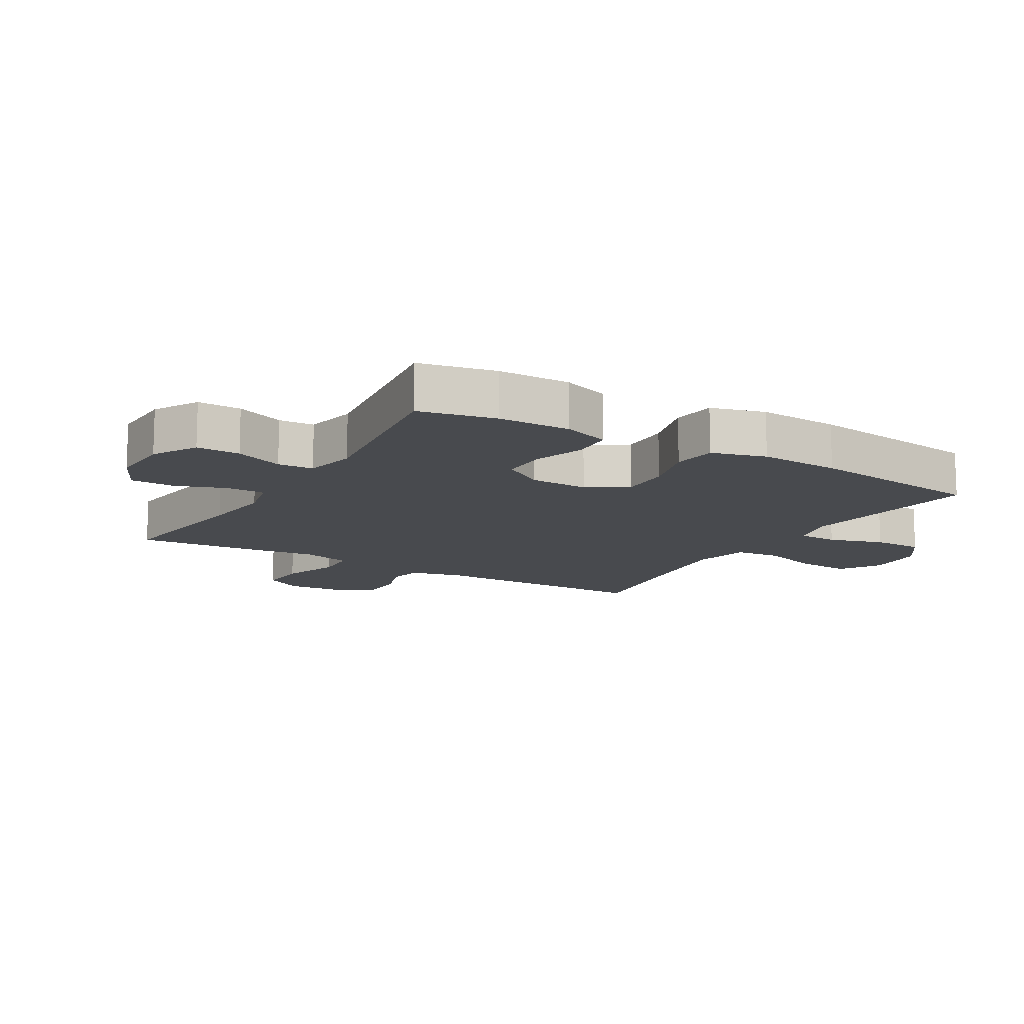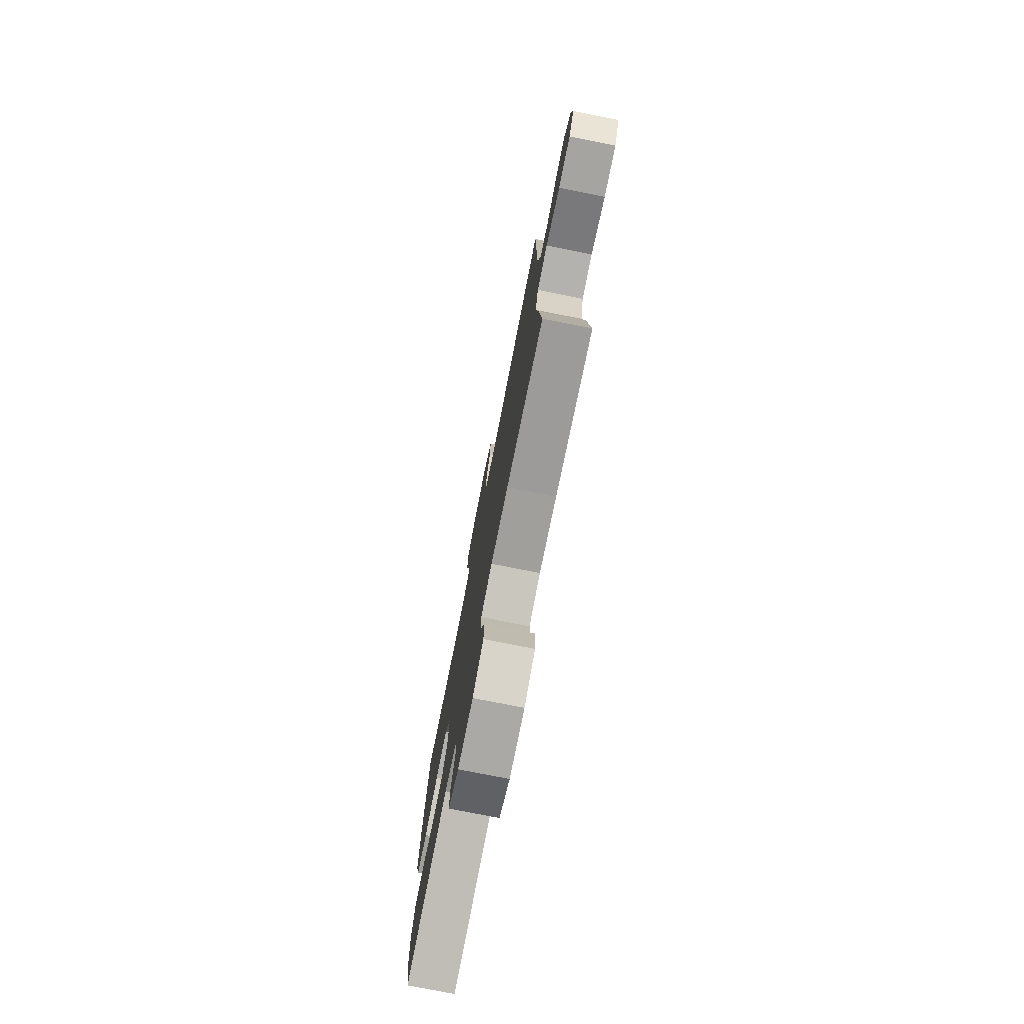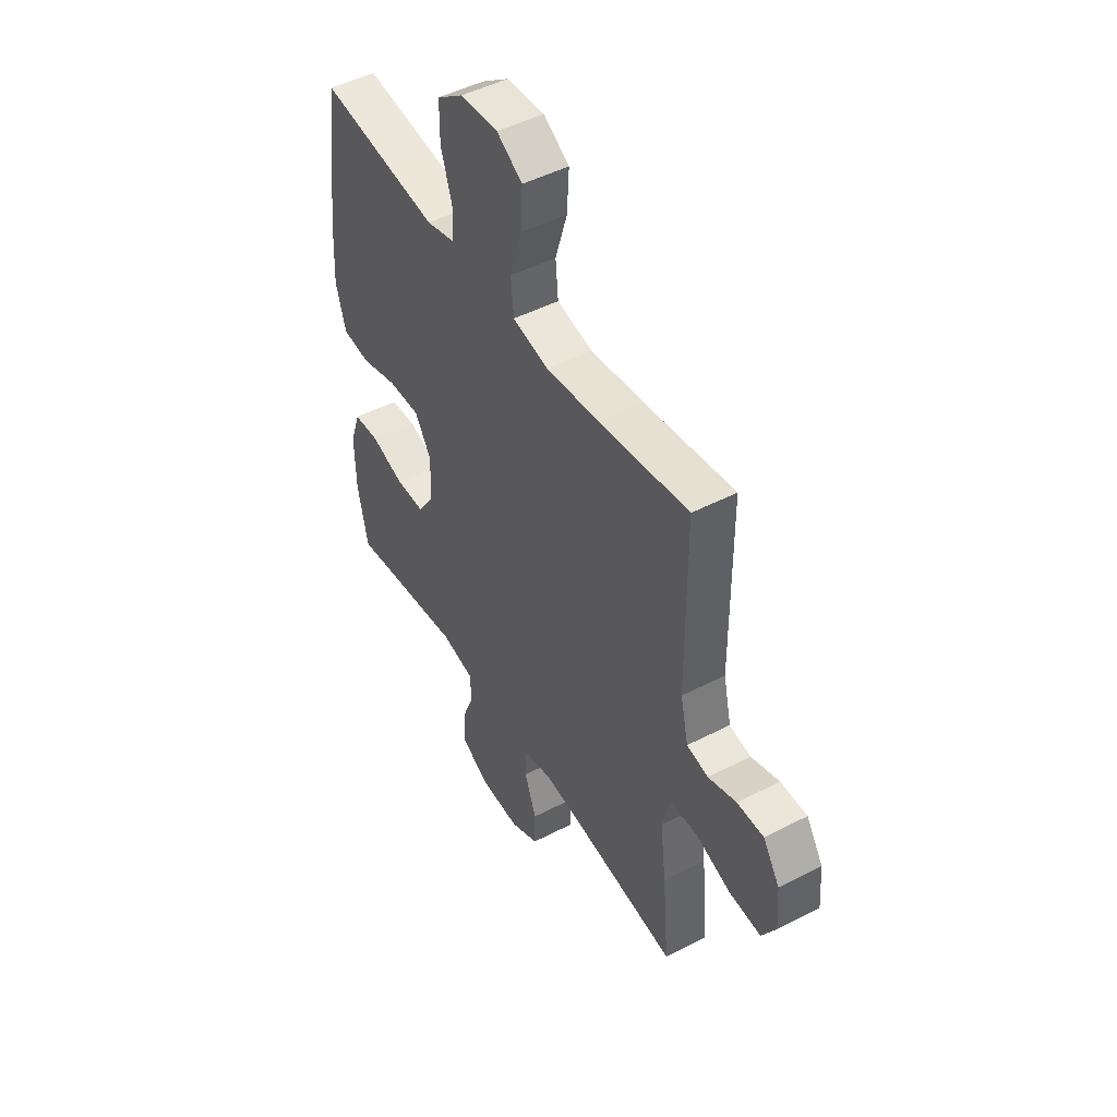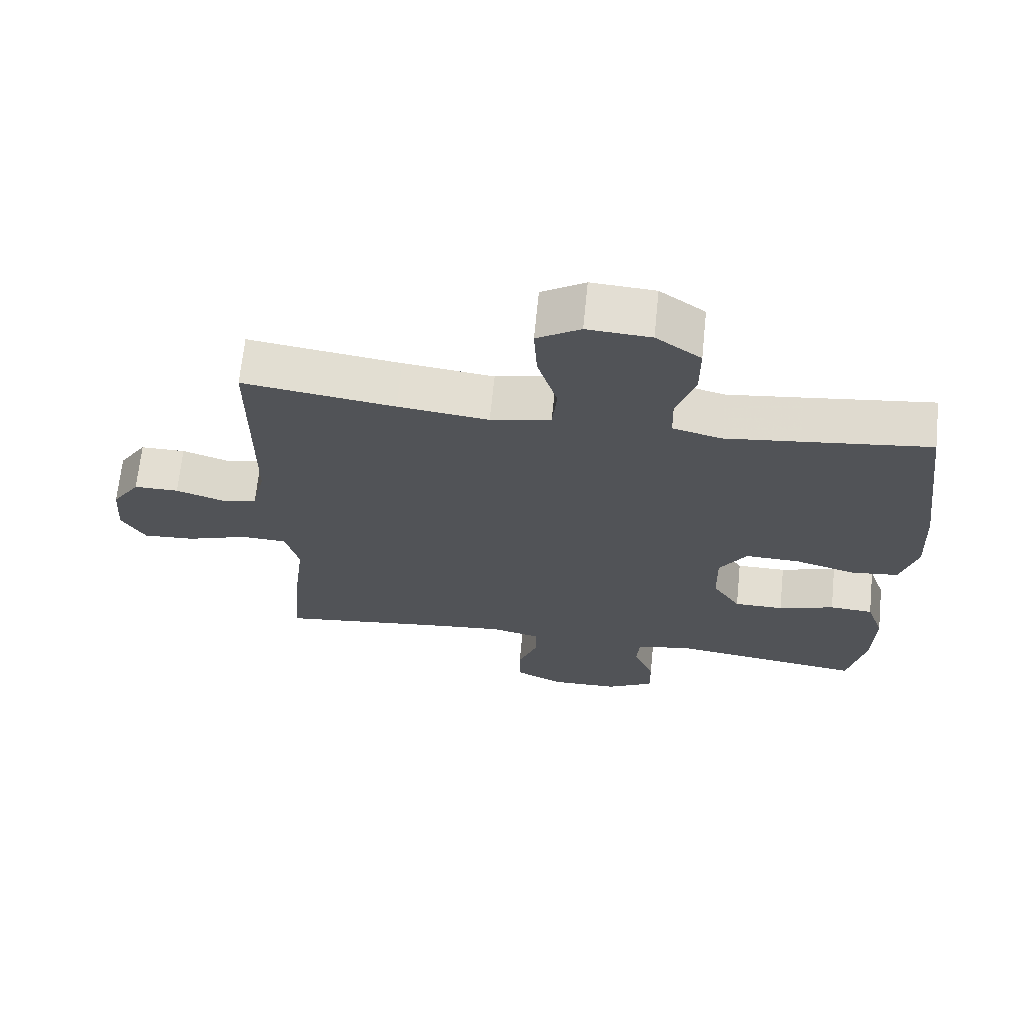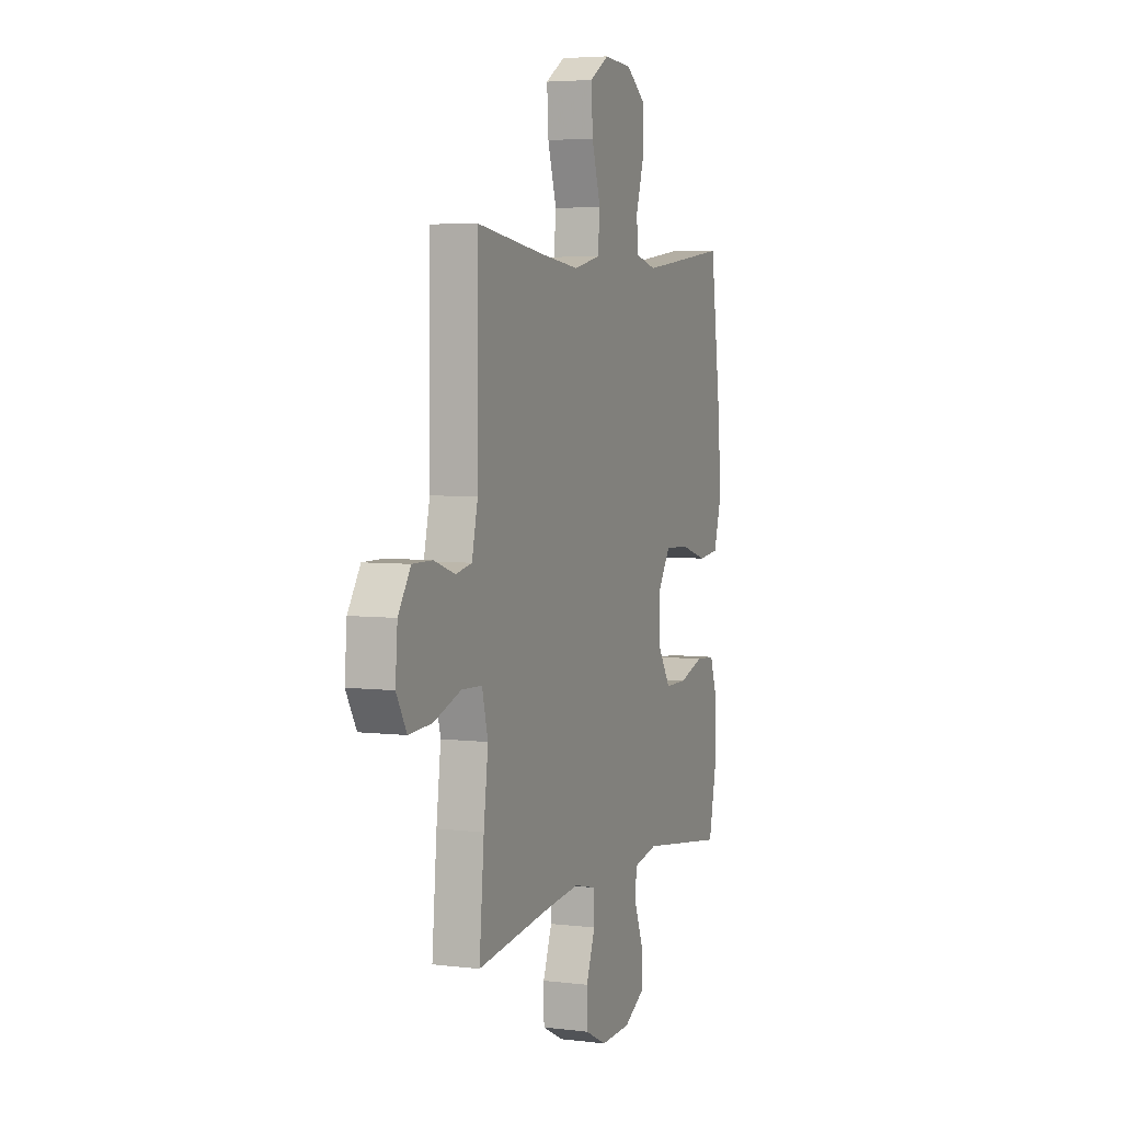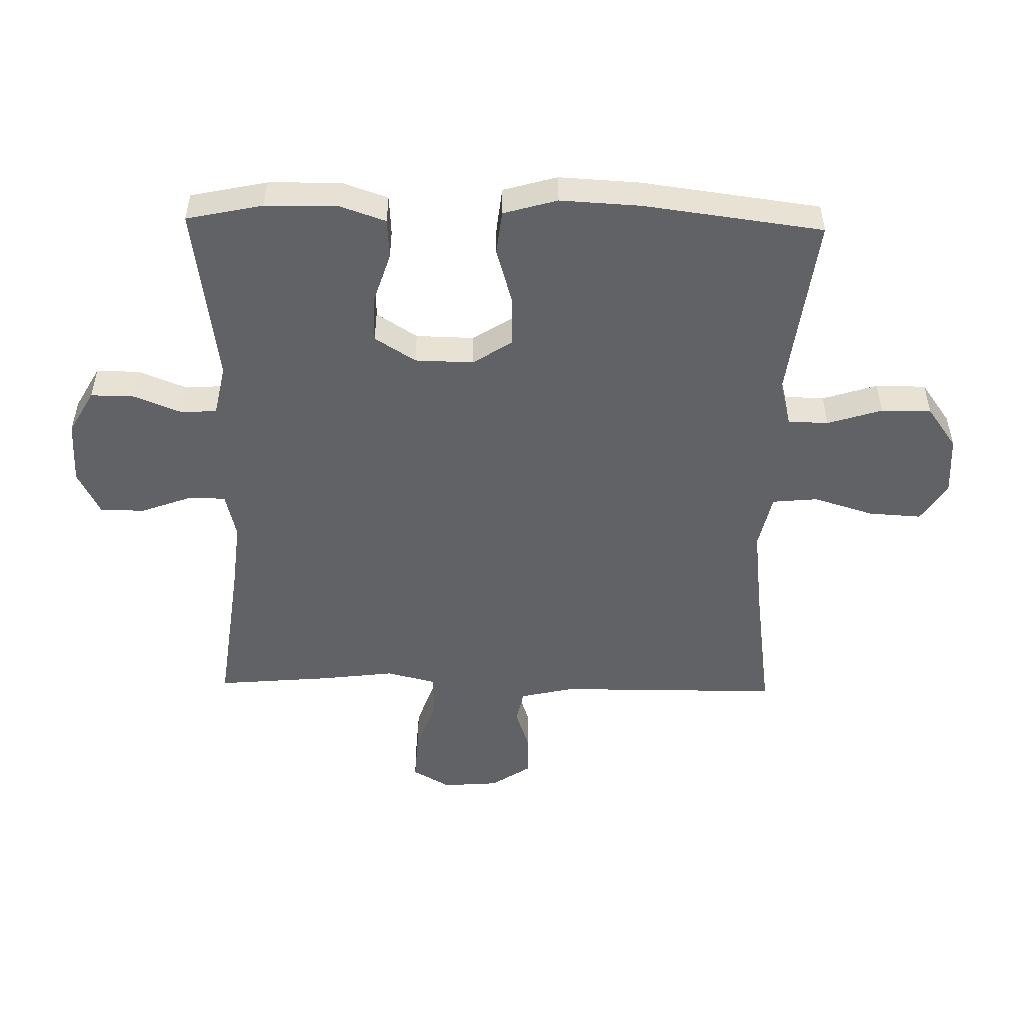
<metadata>
{"format":"obj","ext":"obj","renderer":"f3d","projection":"perspective","resolution":1024,"background":"white","views":[{"elev":-12.8,"azim":-120.8,"up":"+Y"},{"elev":-77.2,"azim":78.8,"up":"+Z"},{"elev":47.8,"azim":59.8,"up":"+Z"},{"elev":67.7,"azim":-174.2,"up":"+Z"},{"elev":4.6,"azim":111.4,"up":"+Z"},{"elev":-50.7,"azim":-91.2,"up":"+Y"}]}
</metadata>
<code>
v 0.5 0.07 0.5
v 0.502 0.07 0.139
v 0.522 0.07 0.052
v 0.576 0.07 0.041
v 0.647 0.07 0.065
v 0.714 0.07 0.065
v 0.756 0.07 0.001
v 0.763 0.07 -0.089
v 0.728 0.07 -0.15
v 0.65 0.07 -0.145
v 0.558 0.07 -0.113
v 0.489 0.07 -0.116
v 0.469 0.07 -0.195
v 0.484 0.07 -0.316
v 0.5 0.07 -0.5
v 0.252 0.07 -0.468
v 0.136 0.07 -0.456
v 0.061 0.07 -0.474
v 0.061 0.07 -0.535
v 0.091 0.07 -0.616
v 0.09 0.07 -0.688
v 0.018 0.07 -0.724
v -0.084 0.07 -0.721
v -0.155 0.07 -0.681
v -0.154 0.07 -0.611
v -0.123 0.07 -0.533
v -0.127 0.07 -0.476
v -0.21 0.07 -0.459
v -0.5 0.07 -0.5
v -0.526 0.07 -0.377
v -0.528 0.07 -0.261
v -0.502 0.07 -0.186
v -0.437 0.07 -0.182
v -0.353 0.07 -0.209
v -0.279 0.07 -0.209
v -0.237 0.07 -0.143
v -0.235 0.07 -0.049
v -0.276 0.07 0.015
v -0.357 0.07 0.013
v -0.449 0.07 -0.014
v -0.52 0.07 -0.006
v -0.545 0.07 0.081
v -0.538 0.07 0.212
v -0.5 0.07 0.5
v -0.311 0.07 0.476
v -0.198 0.07 0.462
v -0.125 0.07 0.481
v -0.123 0.07 0.546
v -0.151 0.07 0.634
v -0.151 0.07 0.715
v -0.084 0.07 0.763
v 0.011 0.07 0.769
v 0.076 0.07 0.728
v 0.071 0.07 0.643
v 0.041 0.07 0.545
v 0.048 0.07 0.472
v 0.138 0.07 0.452
v 0.273 0.07 0.468
v 0.5 0 0.5
v 0.502 0 0.139
v 0.522 0 0.052
v 0.576 0 0.041
v 0.647 0 0.065
v 0.714 0 0.065
v 0.756 0 0.001
v 0.763 0 -0.089
v 0.728 0 -0.15
v 0.65 0 -0.145
v 0.558 0 -0.113
v 0.489 0 -0.116
v 0.469 0 -0.195
v 0.484 0 -0.316
v 0.5 0 -0.5
v 0.252 0 -0.468
v 0.136 0 -0.456
v 0.061 0 -0.474
v 0.061 0 -0.535
v 0.091 0 -0.616
v 0.09 0 -0.688
v 0.018 0 -0.724
v -0.084 0 -0.721
v -0.155 0 -0.681
v -0.154 0 -0.611
v -0.123 0 -0.533
v -0.127 0 -0.476
v -0.21 0 -0.459
v -0.5 0 -0.5
v -0.526 0 -0.377
v -0.528 0 -0.261
v -0.502 0 -0.186
v -0.437 0 -0.182
v -0.353 0 -0.209
v -0.279 0 -0.209
v -0.237 0 -0.143
v -0.235 0 -0.049
v -0.276 0 0.015
v -0.357 0 0.013
v -0.449 0 -0.014
v -0.52 0 -0.006
v -0.545 0 0.081
v -0.538 0 0.212
v -0.5 0 0.5
v -0.311 0 0.476
v -0.198 0 0.462
v -0.125 0 0.481
v -0.123 0 0.546
v -0.151 0 0.634
v -0.151 0 0.715
v -0.084 0 0.763
v 0.011 0 0.769
v 0.076 0 0.728
v 0.071 0 0.643
v 0.041 0 0.545
v 0.048 0 0.472
v 0.138 0 0.452
v 0.273 0 0.468
f 53 54 55
f 52 53 55
f 51 52 55
f 50 51 55
f 49 50 55
f 48 49 55
f 47 48 55 56
f 46 47 56 57
f 43 44 45
f 42 43 45
f 41 42 45
f 40 41 45
f 39 40 45
f 38 39 45 46
f 37 38 46 57
f 32 33 34
f 31 32 34
f 30 31 34
f 29 30 34
f 28 29 34
f 27 28 34 35
f 24 25 26
f 23 24 26
f 22 23 26
f 21 22 26
f 20 21 26
f 19 20 26
f 18 19 26 27
f 27 35 36
f 18 27 36
f 17 18 36
f 13 14 15 16
f 37 57 58
f 36 37 58
f 17 36 58
f 16 17 58
f 13 16 58
f 12 13 58
f 9 10 11
f 8 9 11
f 7 8 11
f 6 7 11
f 5 6 11
f 4 5 11
f 58 1 2
f 12 58 2 3
f 3 4 11 12
f 113 112 111
f 113 111 110
f 113 110 109
f 113 109 108
f 113 108 107
f 113 107 106
f 114 113 106 105
f 115 114 105 104
f 103 102 101
f 103 101 100
f 103 100 99
f 103 99 98
f 103 98 97
f 104 103 97 96
f 115 104 96 95
f 92 91 90
f 92 90 89
f 92 89 88
f 92 88 87
f 92 87 86
f 93 92 86 85
f 84 83 82
f 84 82 81
f 84 81 80
f 84 80 79
f 84 79 78
f 84 78 77
f 85 84 77 76
f 94 93 85
f 94 85 76
f 94 76 75
f 74 73 72 71
f 116 115 95
f 116 95 94
f 116 94 75
f 116 75 74
f 116 74 71
f 116 71 70
f 69 68 67
f 69 67 66
f 69 66 65
f 69 65 64
f 69 64 63
f 69 63 62
f 60 59 116
f 61 60 116 70
f 70 69 62 61
f 1 59 60 2
f 2 60 61 3
f 3 61 62 4
f 4 62 63 5
f 5 63 64 6
f 6 64 65 7
f 7 65 66 8
f 8 66 67 9
f 9 67 68 10
f 10 68 69 11
f 11 69 70 12
f 12 70 71 13
f 13 71 72 14
f 14 72 73 15
f 15 73 74 16
f 16 74 75 17
f 17 75 76 18
f 18 76 77 19
f 19 77 78 20
f 20 78 79 21
f 21 79 80 22
f 22 80 81 23
f 23 81 82 24
f 24 82 83 25
f 25 83 84 26
f 26 84 85 27
f 27 85 86 28
f 28 86 87 29
f 29 87 88 30
f 30 88 89 31
f 31 89 90 32
f 32 90 91 33
f 33 91 92 34
f 34 92 93 35
f 35 93 94 36
f 36 94 95 37
f 37 95 96 38
f 38 96 97 39
f 39 97 98 40
f 40 98 99 41
f 41 99 100 42
f 42 100 101 43
f 43 101 102 44
f 44 102 103 45
f 45 103 104 46
f 46 104 105 47
f 47 105 106 48
f 48 106 107 49
f 49 107 108 50
f 50 108 109 51
f 51 109 110 52
f 52 110 111 53
f 53 111 112 54
f 54 112 113 55
f 55 113 114 56
f 56 114 115 57
f 57 115 116 58
f 58 116 59 1

</code>
